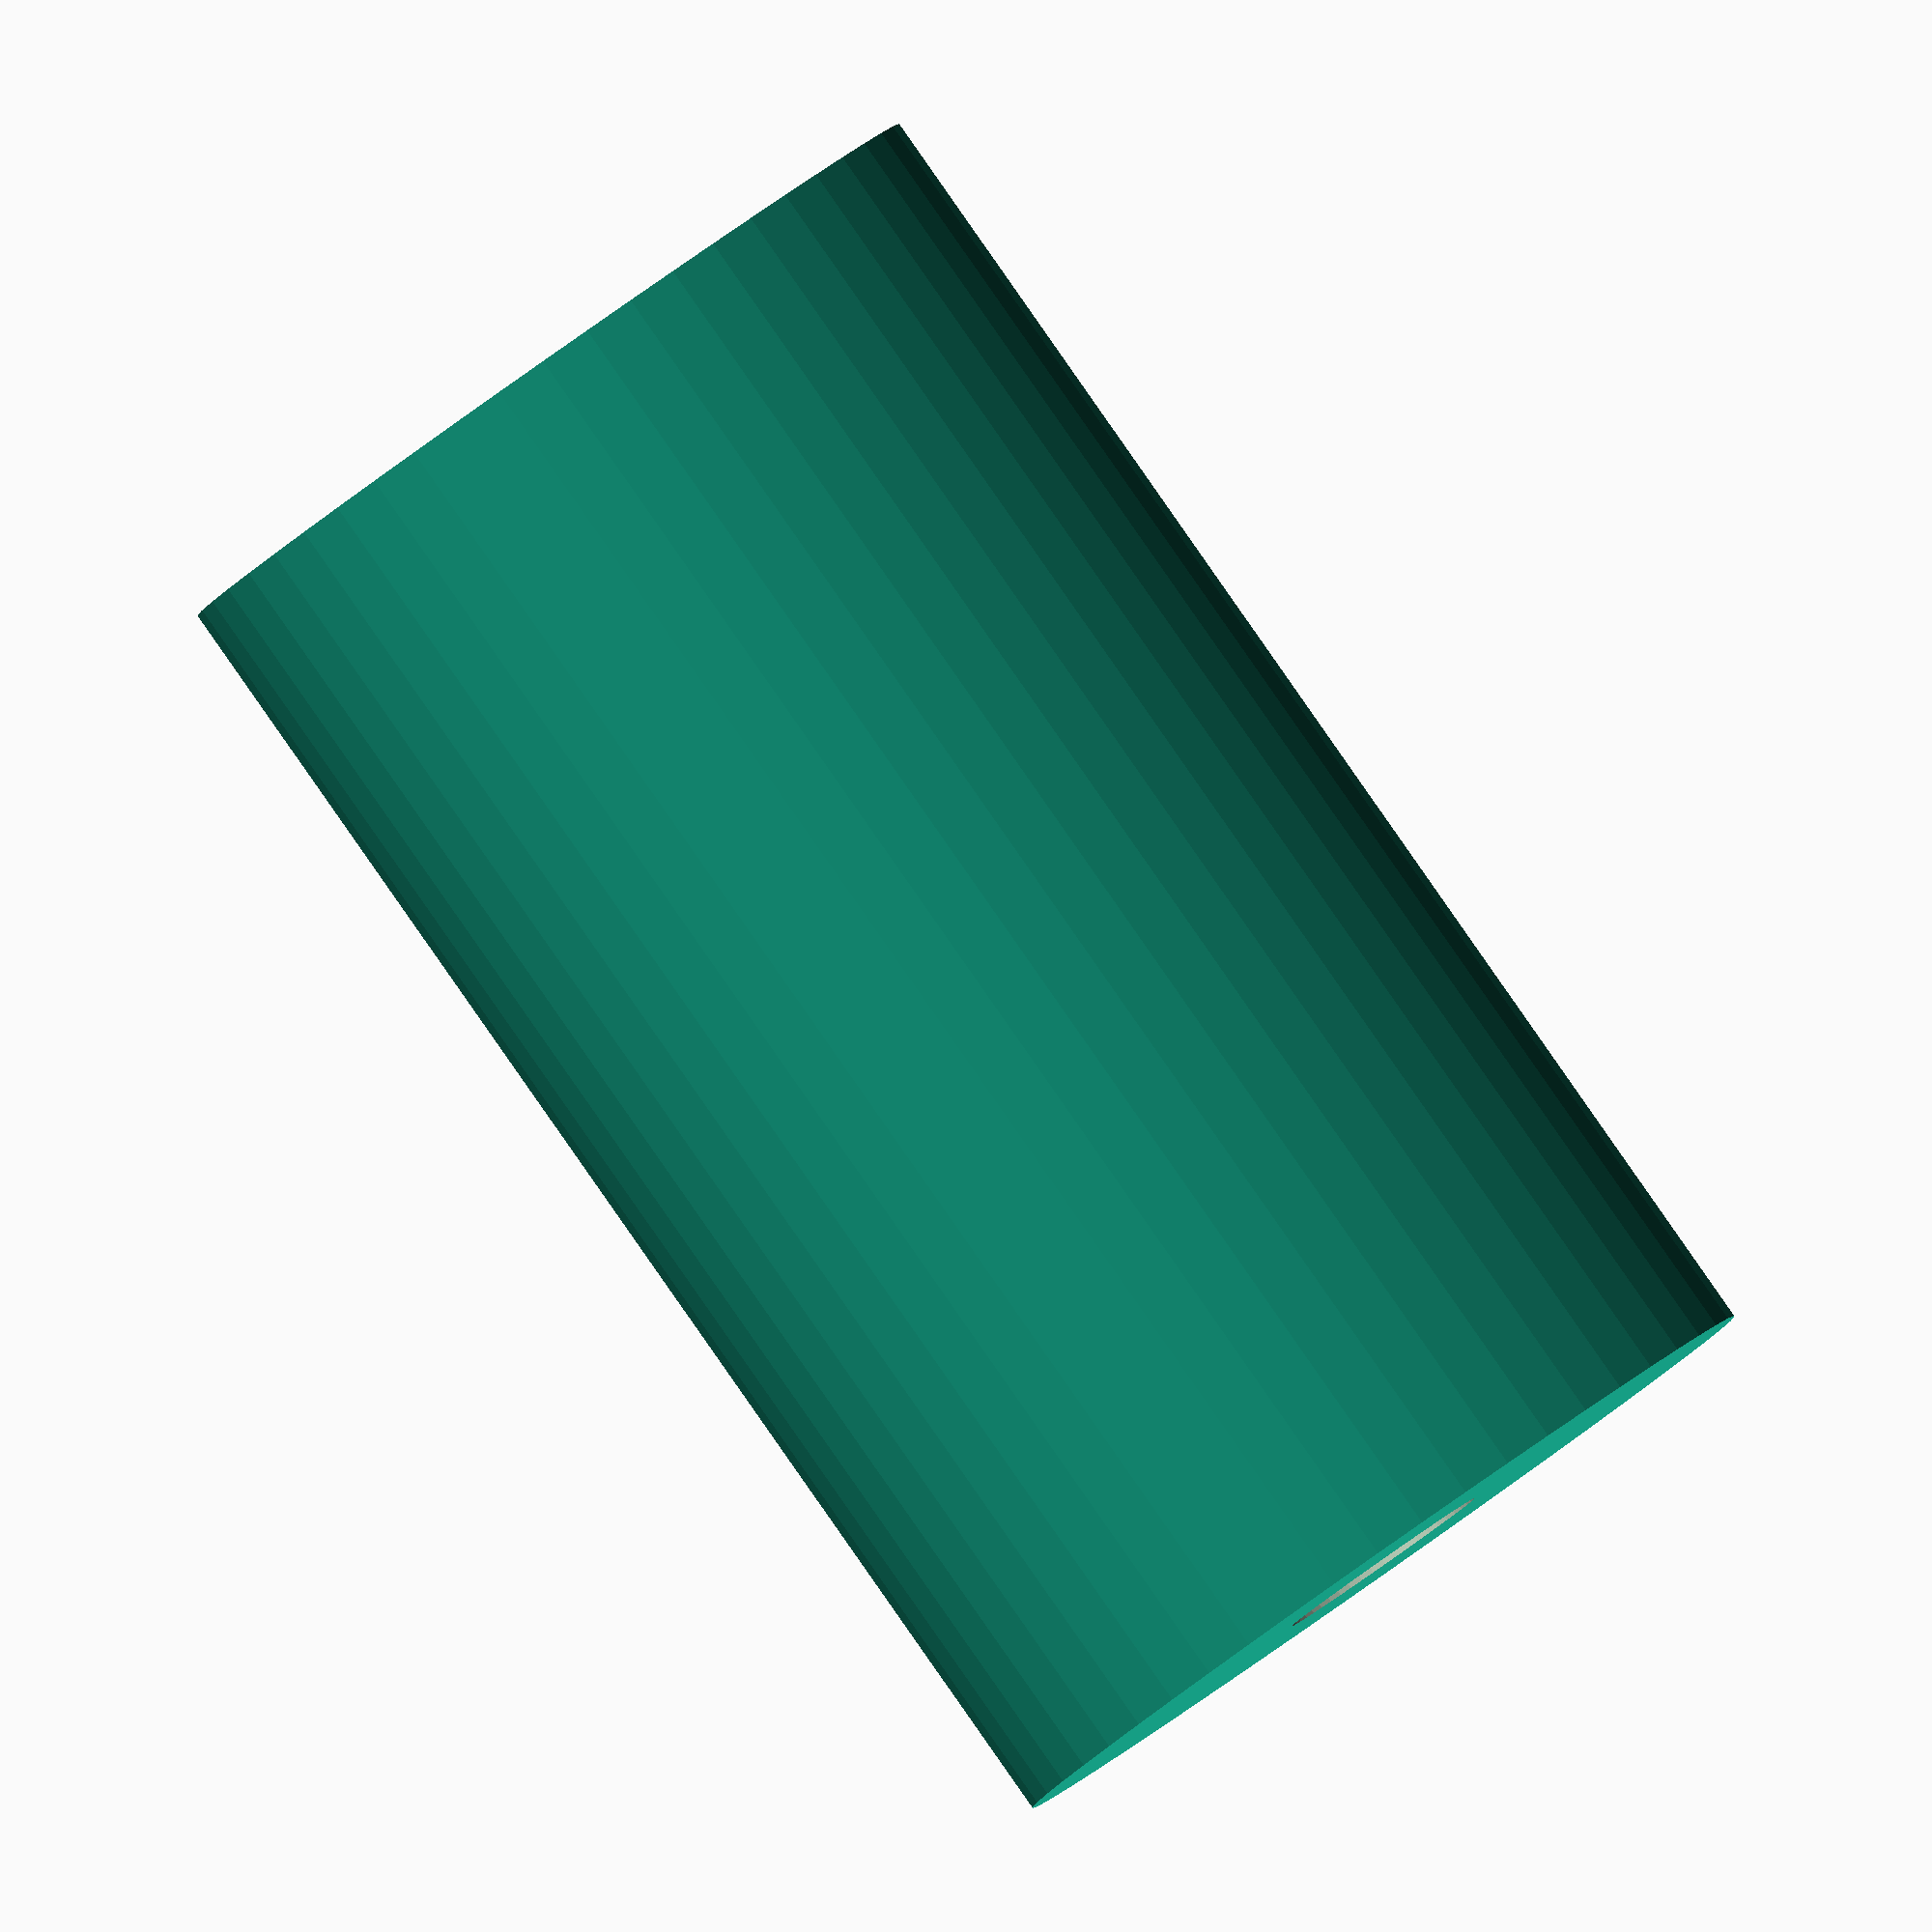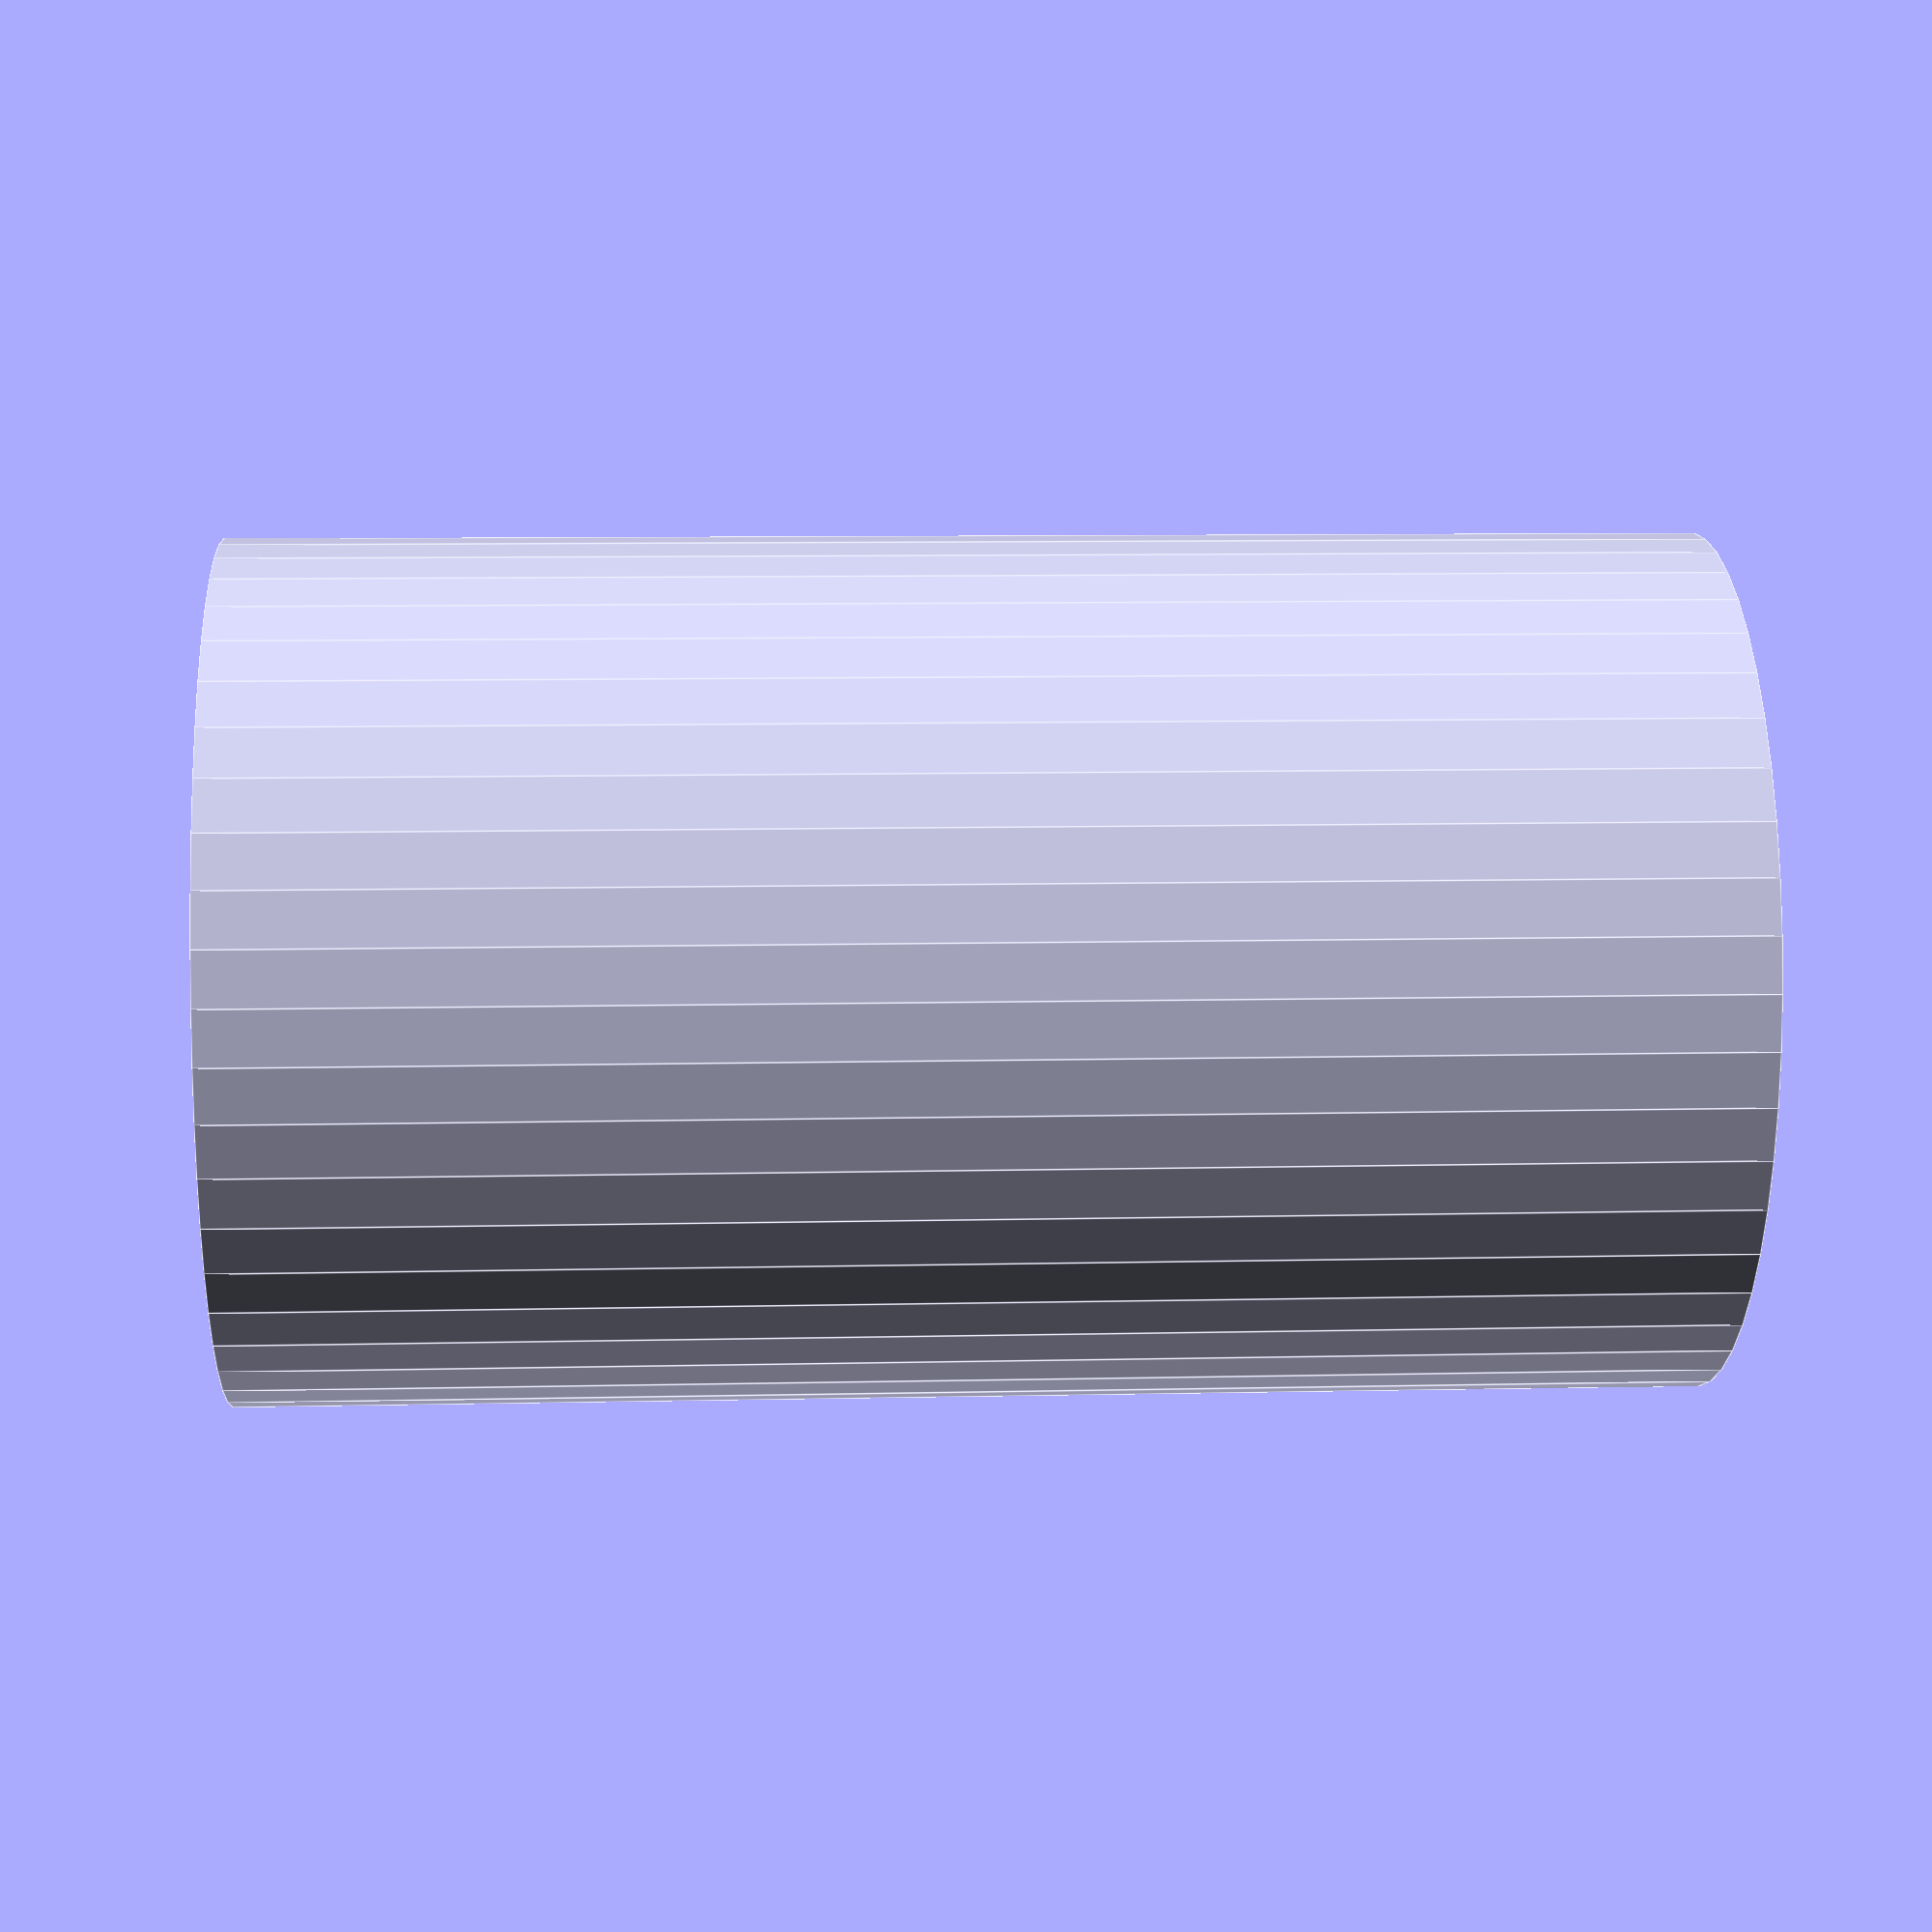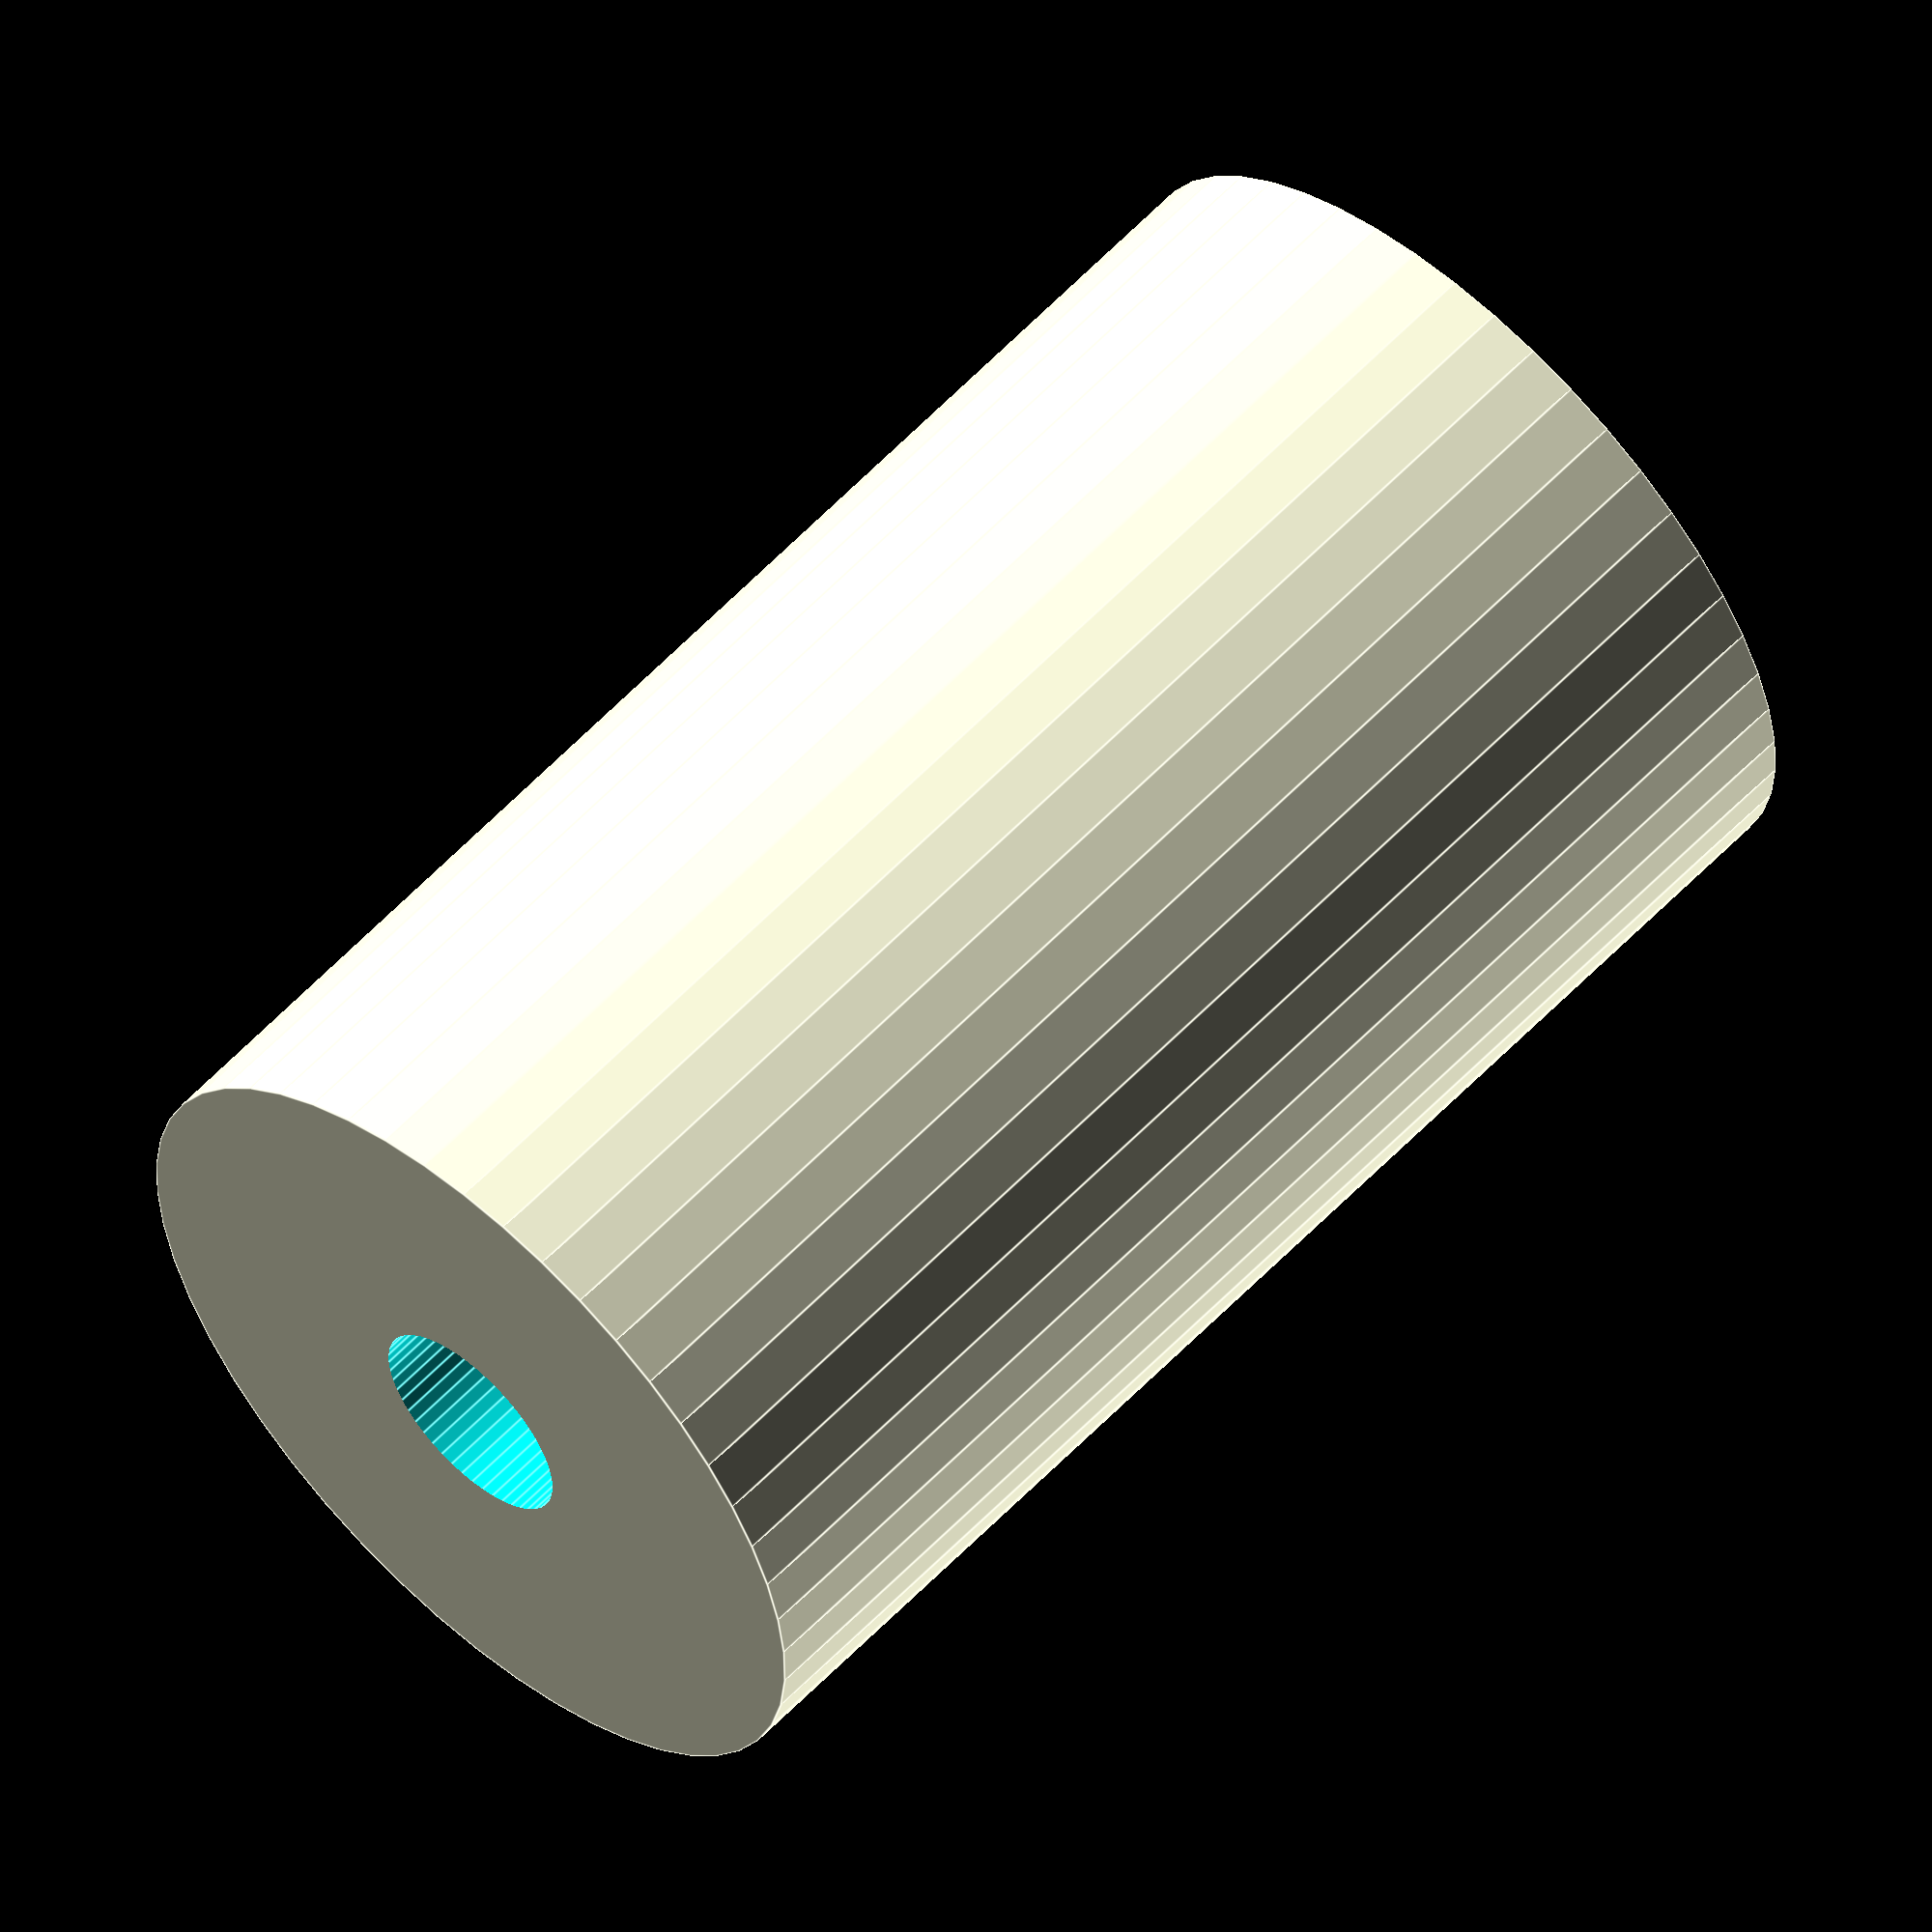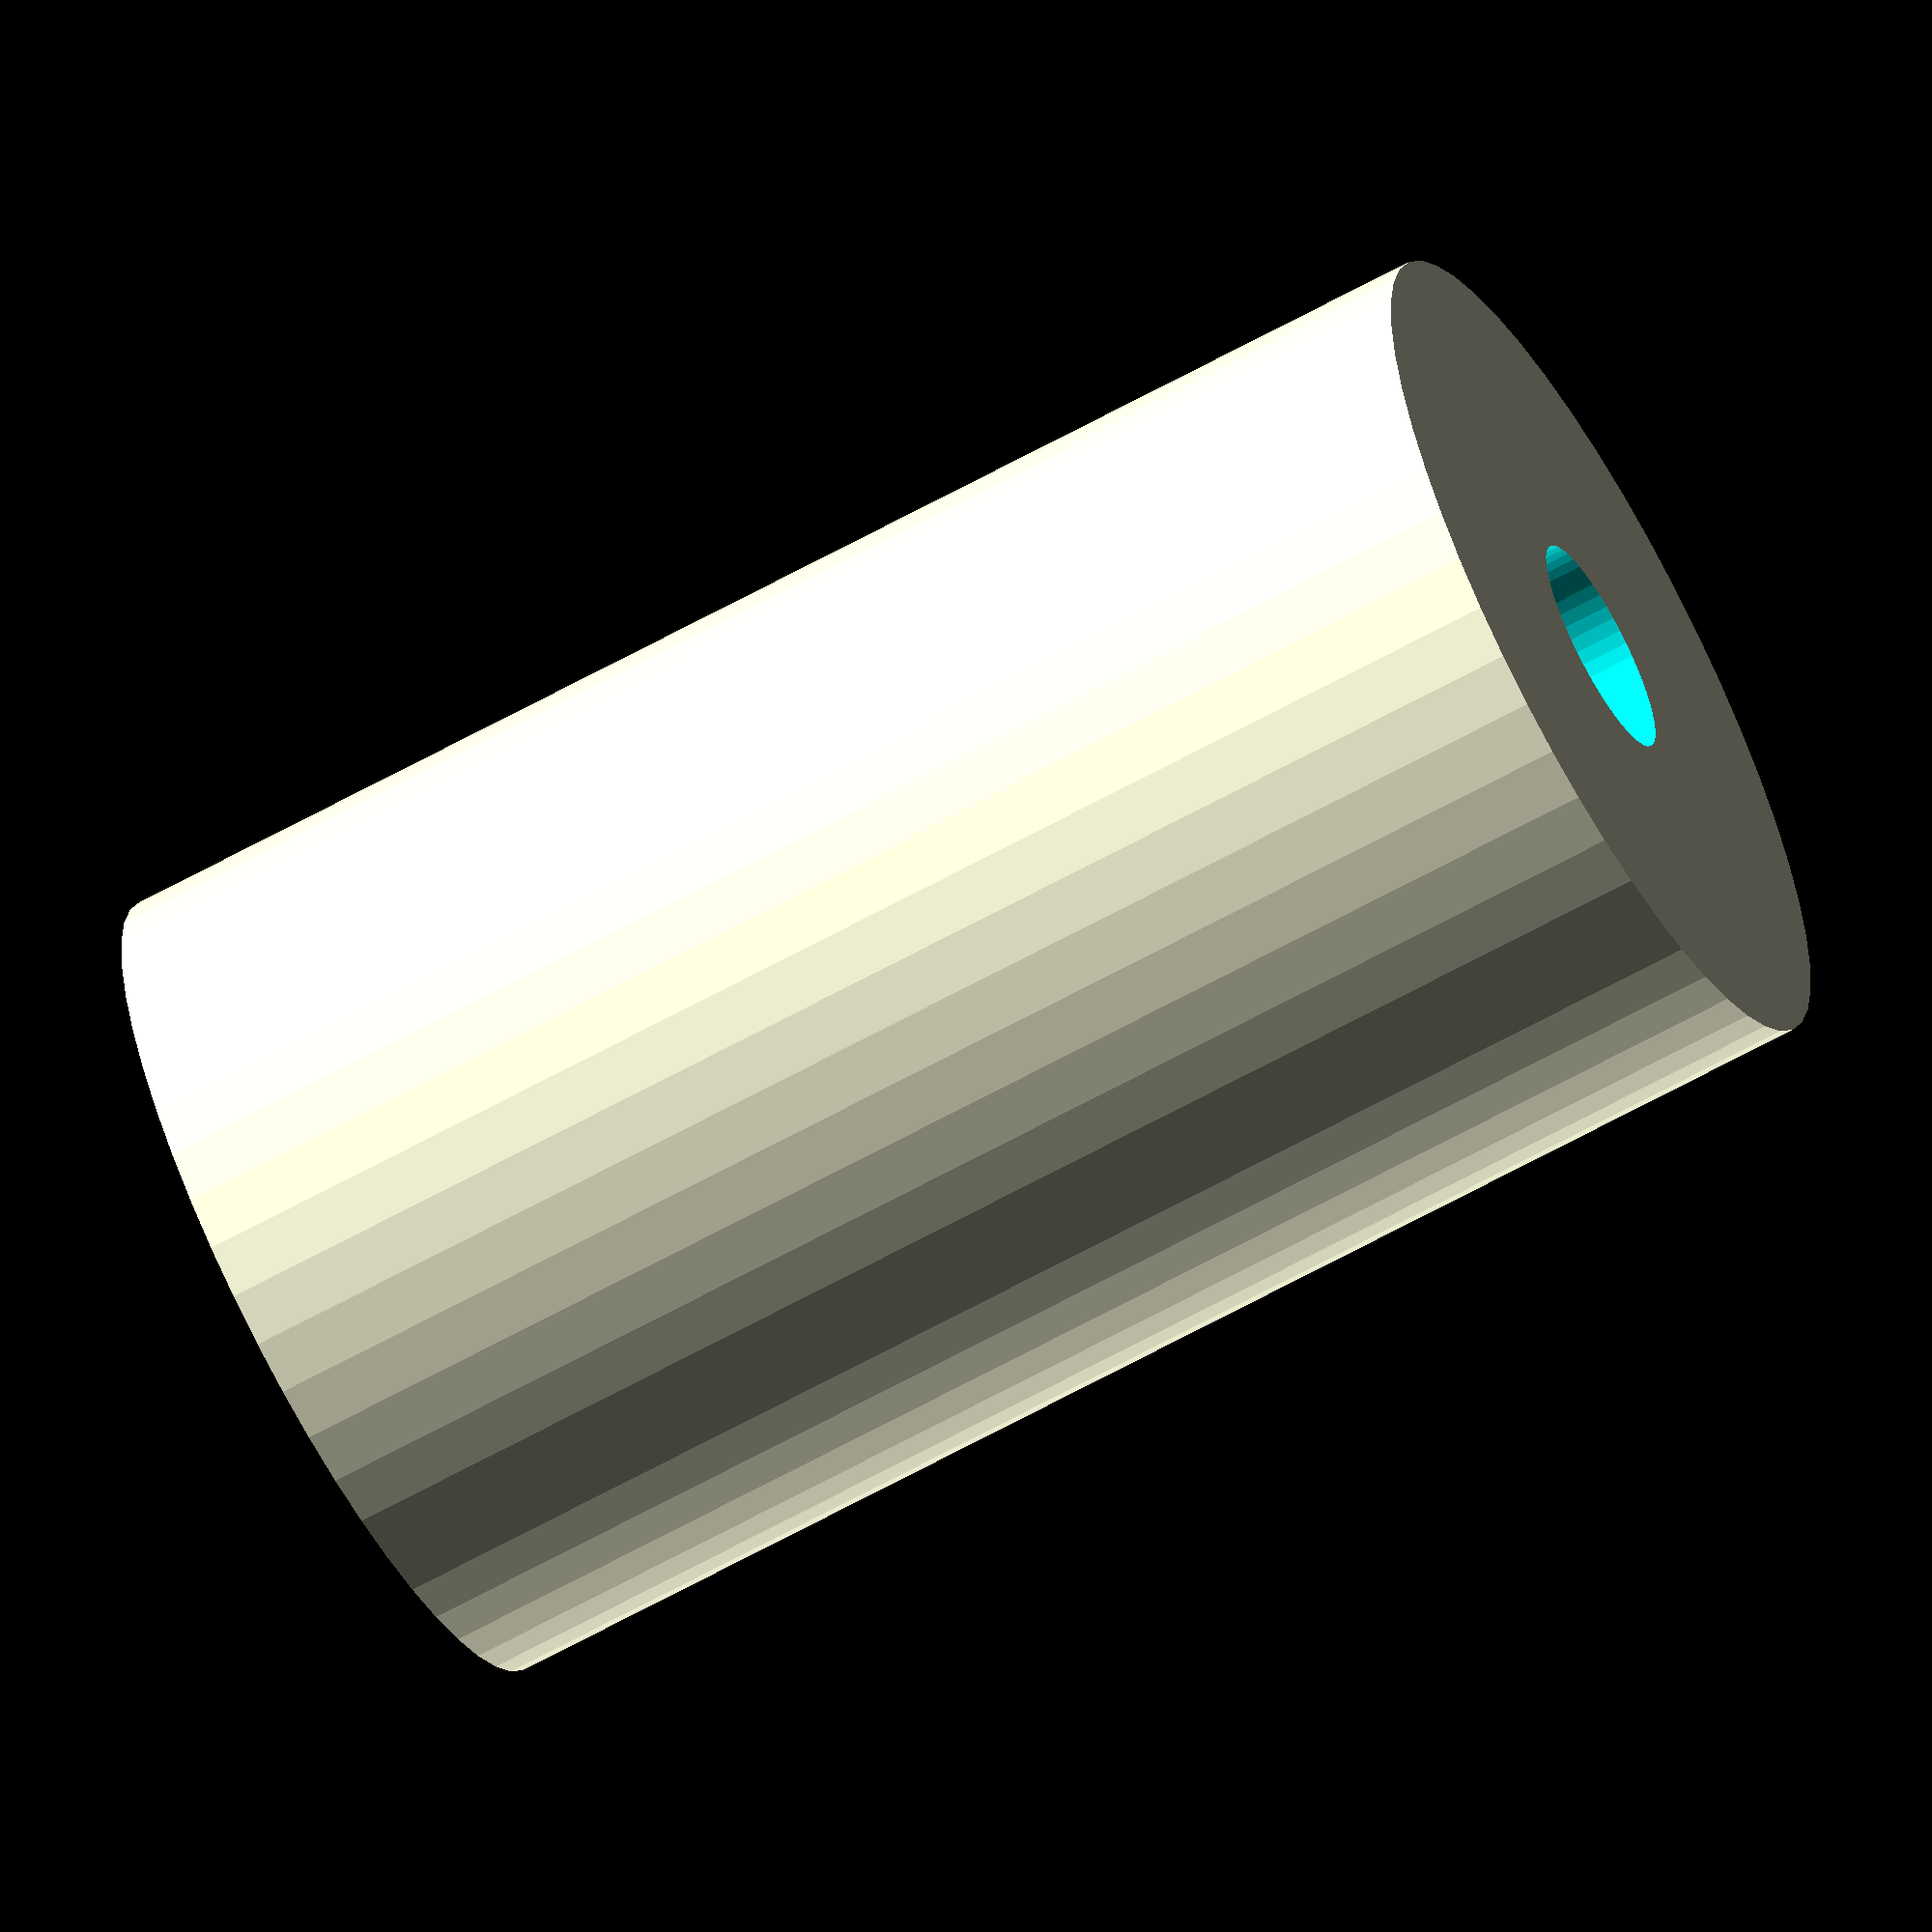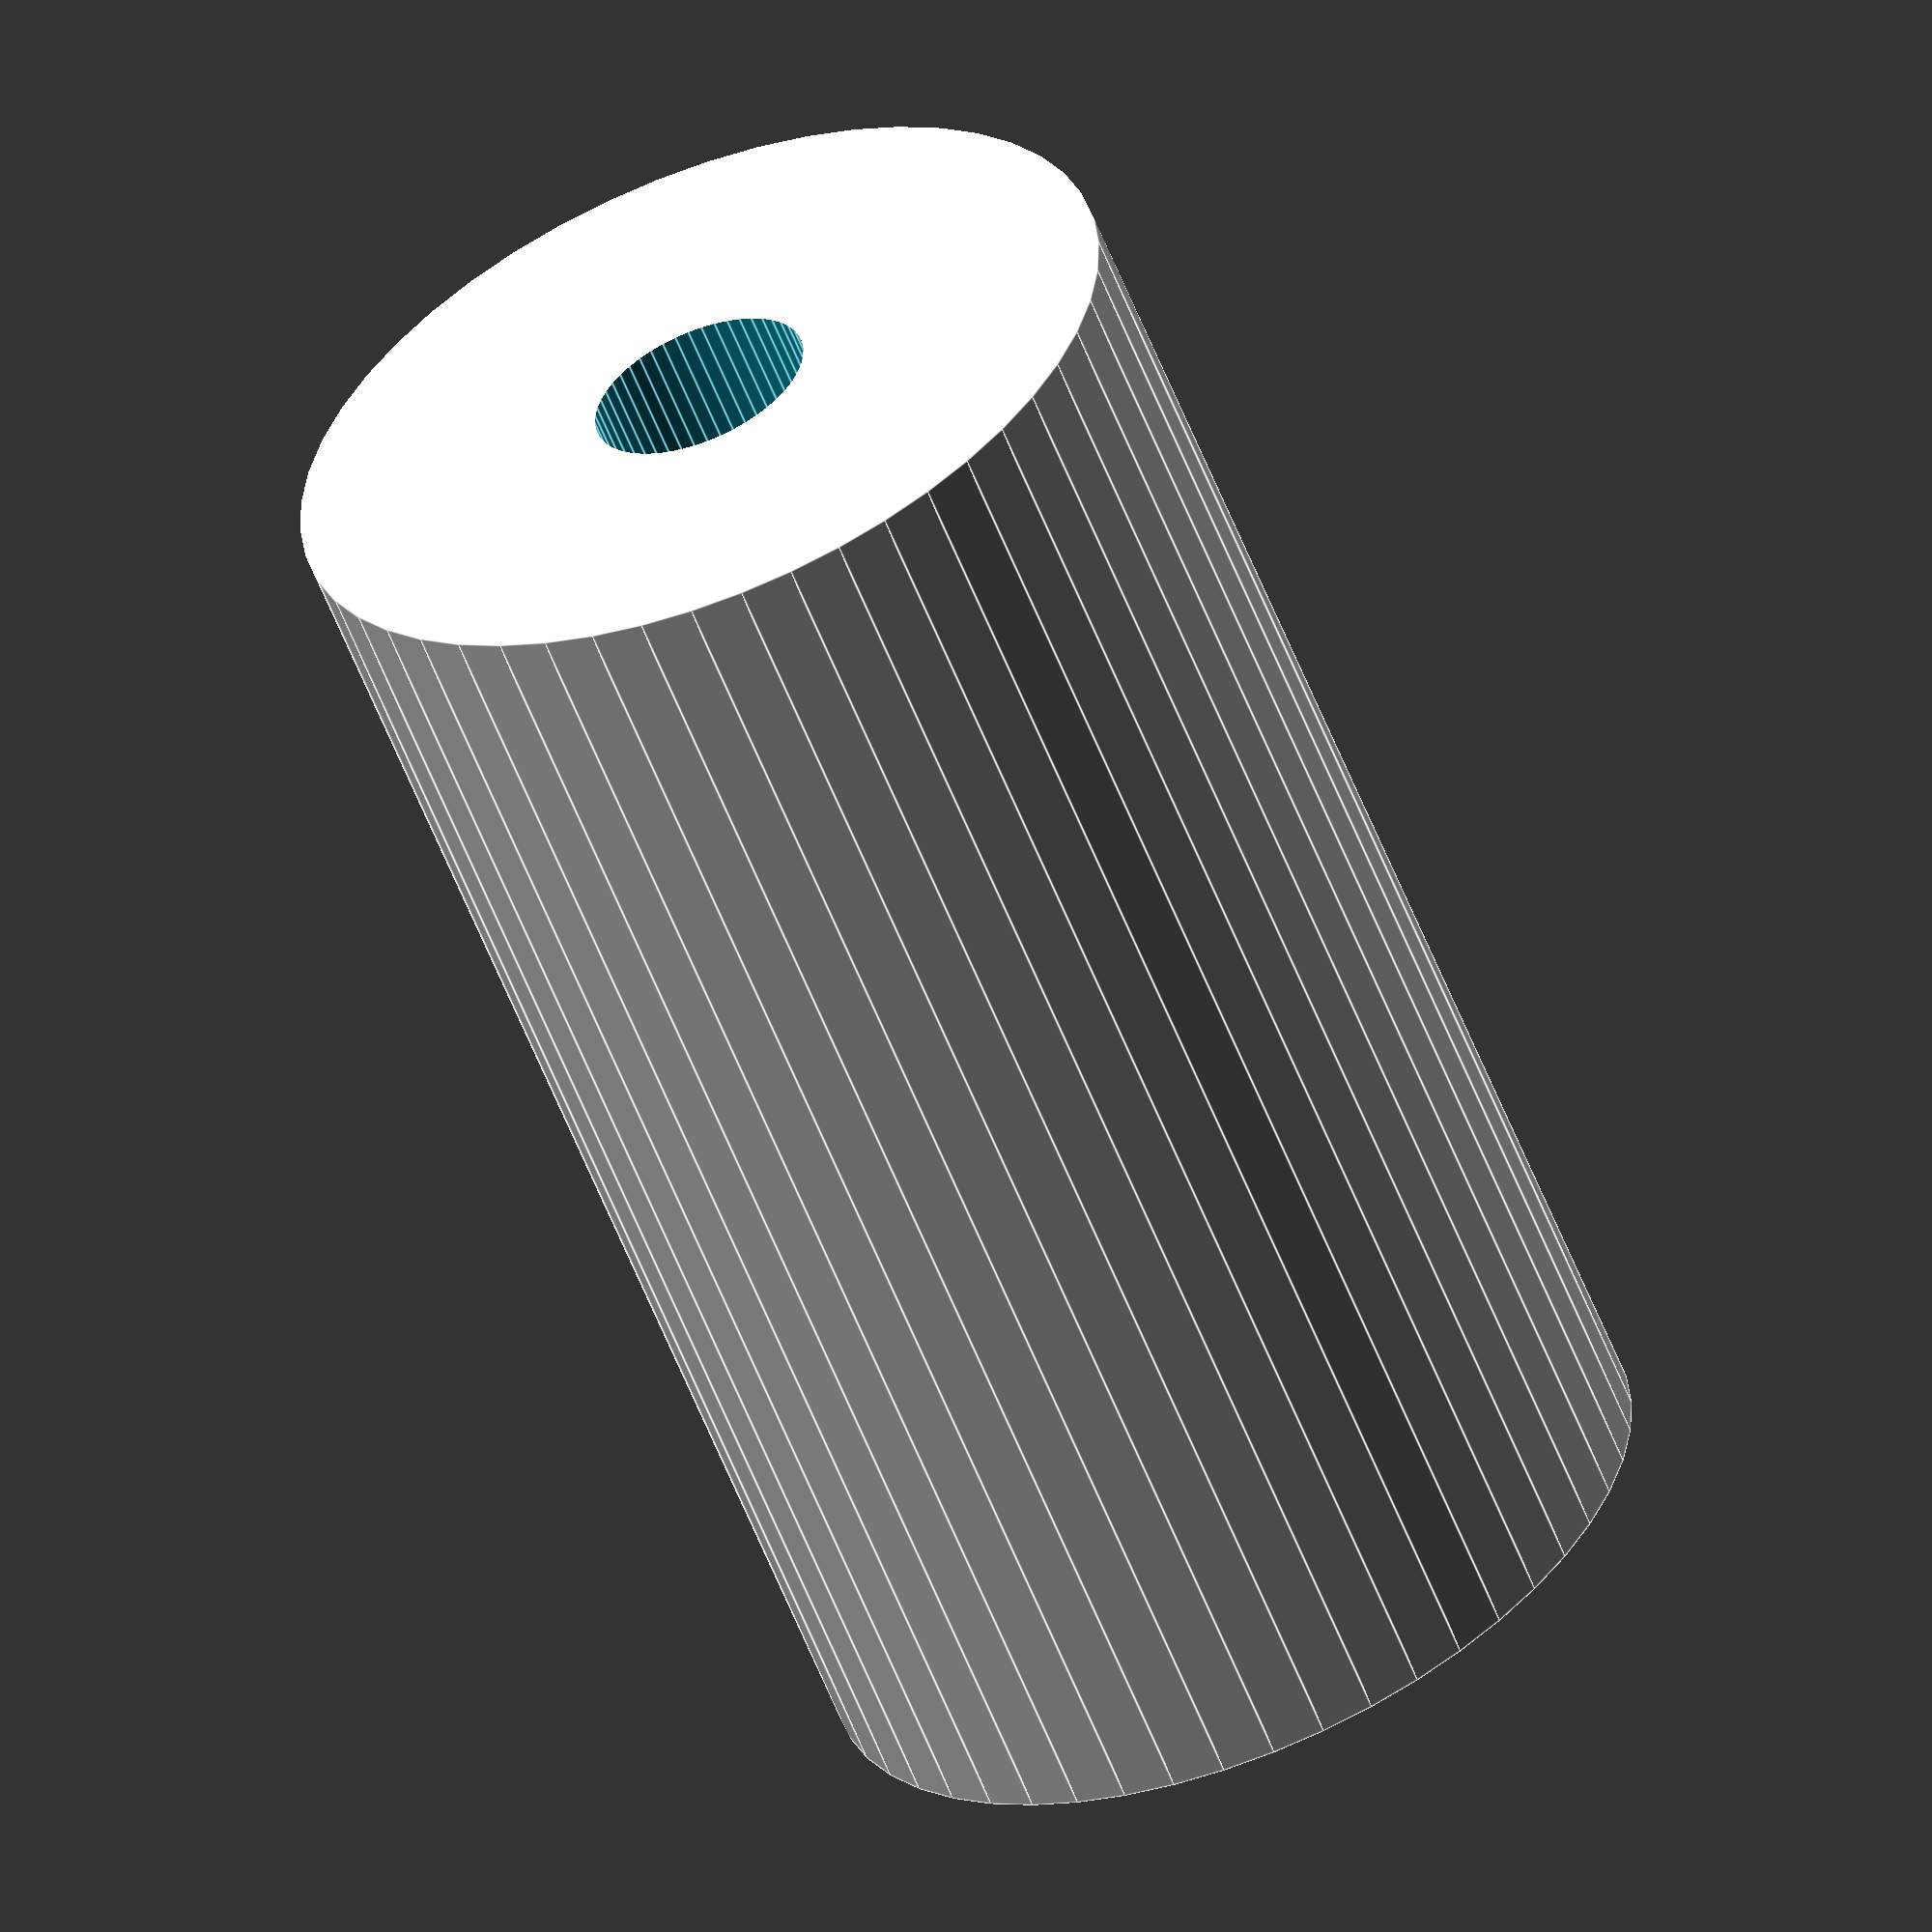
<openscad>
$fn = 50;


difference() {
	union() {
		translate(v = [0, 0, -19.5000000000]) {
			cylinder(h = 39, r = 11.5000000000);
		}
	}
	union() {
		translate(v = [0, 0, -100.0000000000]) {
			cylinder(h = 200, r = 3);
		}
	}
}
</openscad>
<views>
elev=91.7 azim=263.7 roll=35.0 proj=o view=solid
elev=351.3 azim=321.1 roll=266.5 proj=p view=edges
elev=301.2 azim=242.4 roll=222.9 proj=o view=edges
elev=64.0 azim=127.1 roll=119.3 proj=o view=wireframe
elev=238.9 azim=350.4 roll=158.5 proj=o view=edges
</views>
